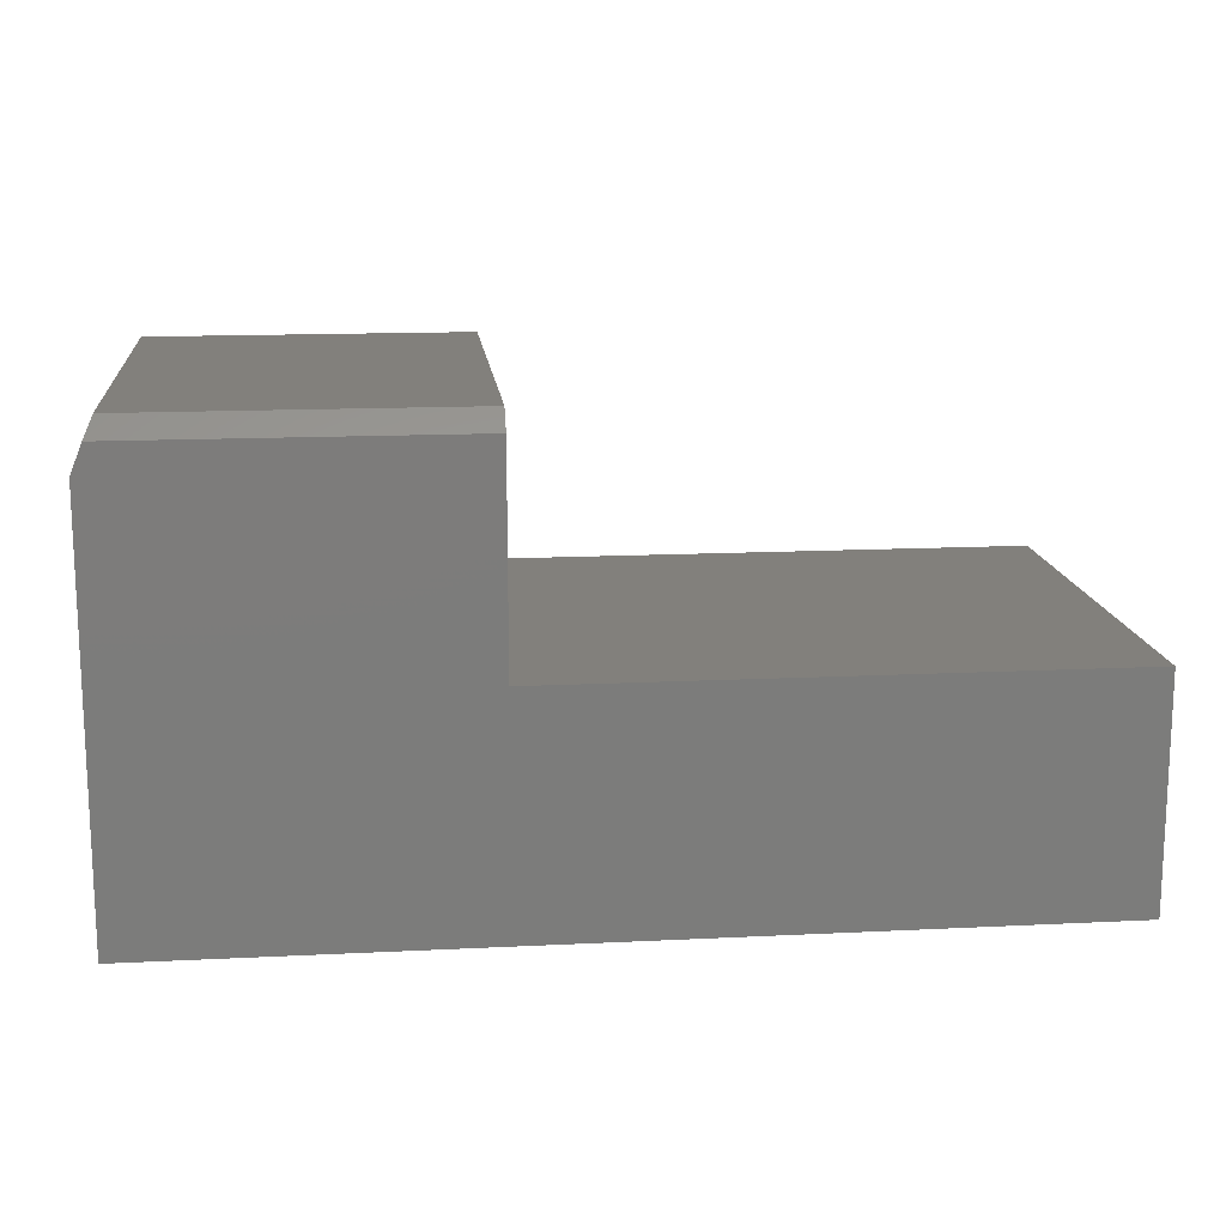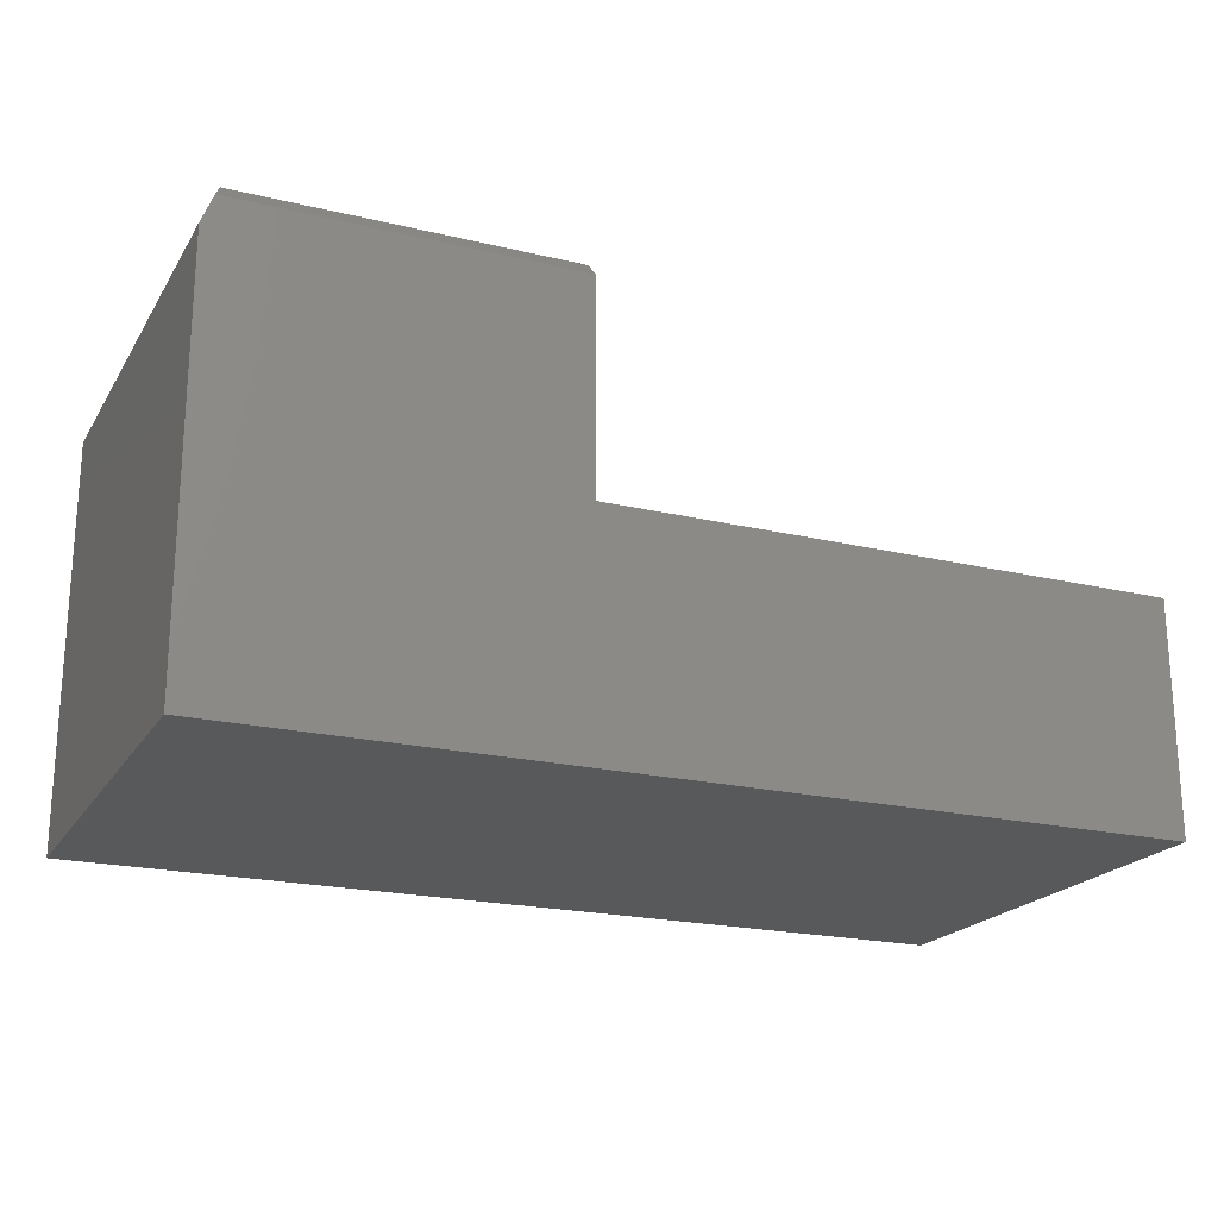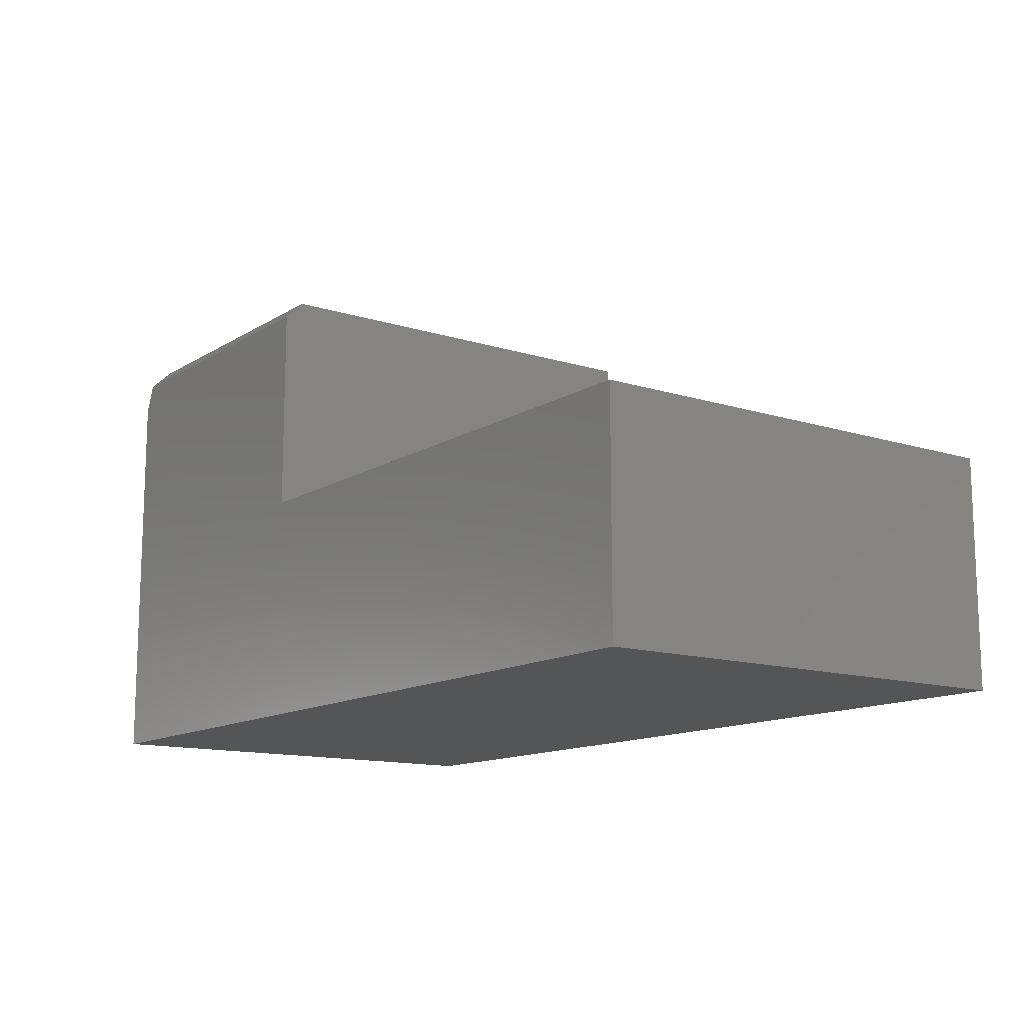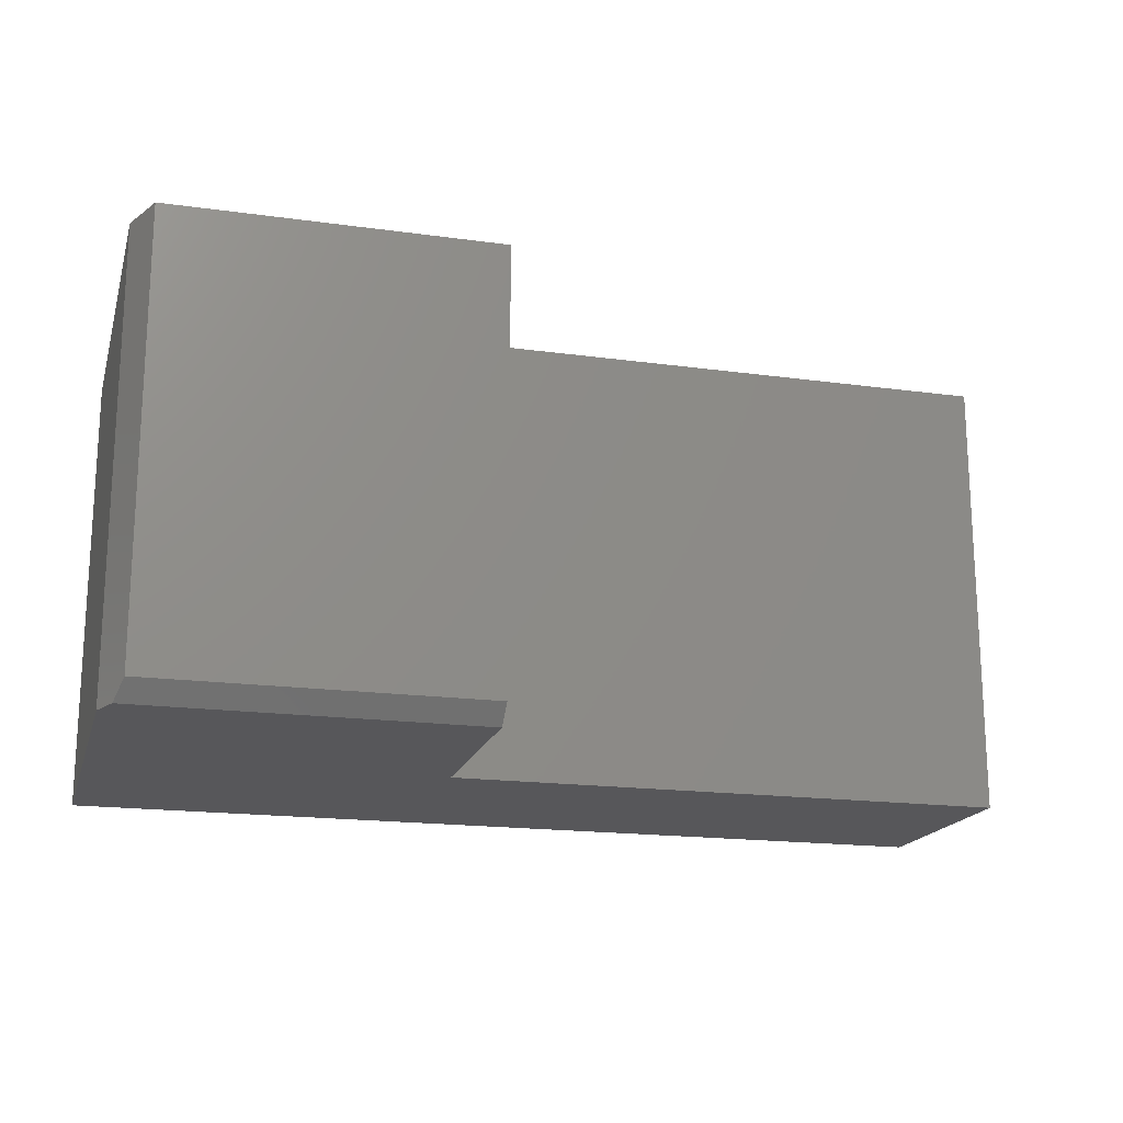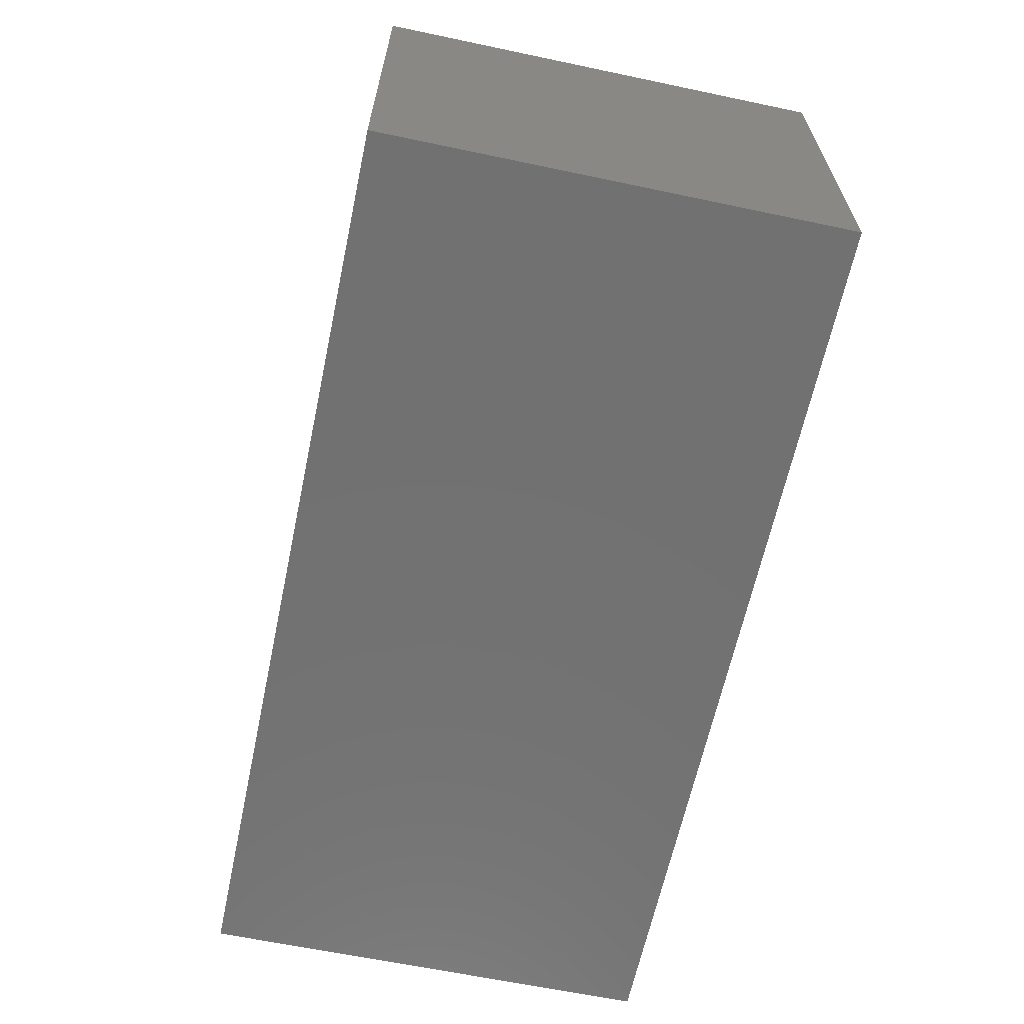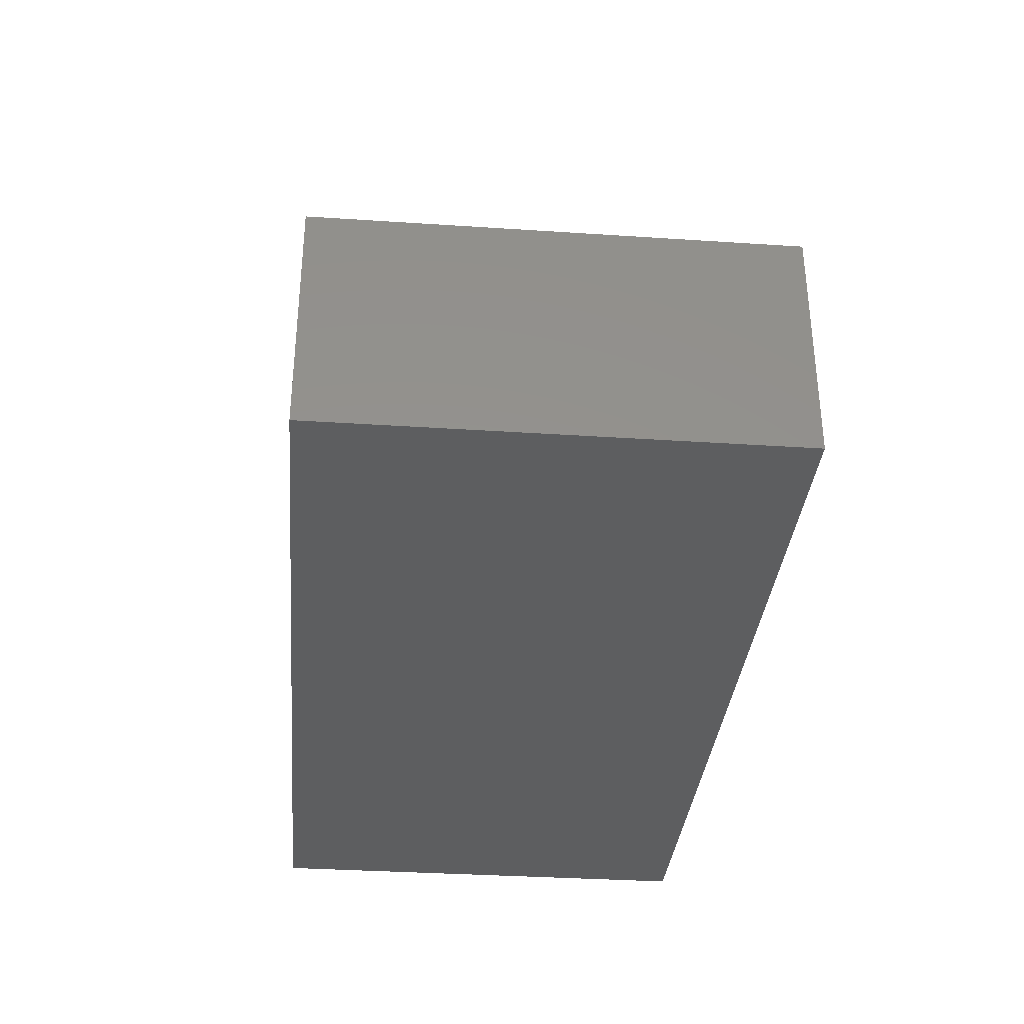
<metadata>
{"format":"stl","ext":"stl","renderer":"f3d","projection":"perspective","resolution":1024,"background":"white","views":[{"elev":14.7,"azim":-6.1,"up":"+Z"},{"elev":-20.7,"azim":-23.4,"up":"+Z"},{"elev":-13.0,"azim":54.0,"up":"+Z"},{"elev":-18.0,"azim":-15.0,"up":"+Y"},{"elev":-63.5,"azim":-102.0,"up":"+Z"},{"elev":-34.3,"azim":84.9,"up":"+Z"}]}
</metadata>
<code>
# stl→obj: 16 verts, 28 faces
v 0.2842 -0.375 0.3633
v 0.2842 -0.3594 0.3789
v 0.009375 -0.375 0.3633
v 0.01562 -0.3594 0.3789
v 0.75 -0.375 -4.592e-17
v 0.75 -0.375 0.1895
v 0 -0.375 0
v 0.2842 -0.375 0.1895
v 2.081e-17 -0.375 0.3399
v 2.081e-17 0 0.3399
v 0 0 0
v 0.2842 0 0.3789
v 0.01562 0 0.3789
v 0.2842 0 0.1895
v 0.75 0 0.1895
v 0.75 0 -4.592e-17
f 1 2 3
f 3 2 4
f 5 6 7
f 7 6 8
f 7 8 9
f 9 8 3
f 3 8 1
f 9 10 7
f 7 10 11
f 12 13 2
f 2 13 4
f 10 14 11
f 11 14 15
f 11 15 16
f 10 13 14
f 14 13 12
f 3 4 9
f 9 4 13
f 9 13 10
f 14 12 8
f 8 12 2
f 8 2 1
f 6 15 8
f 8 15 14
f 16 15 5
f 5 15 6
f 7 11 5
f 5 11 16

</code>
